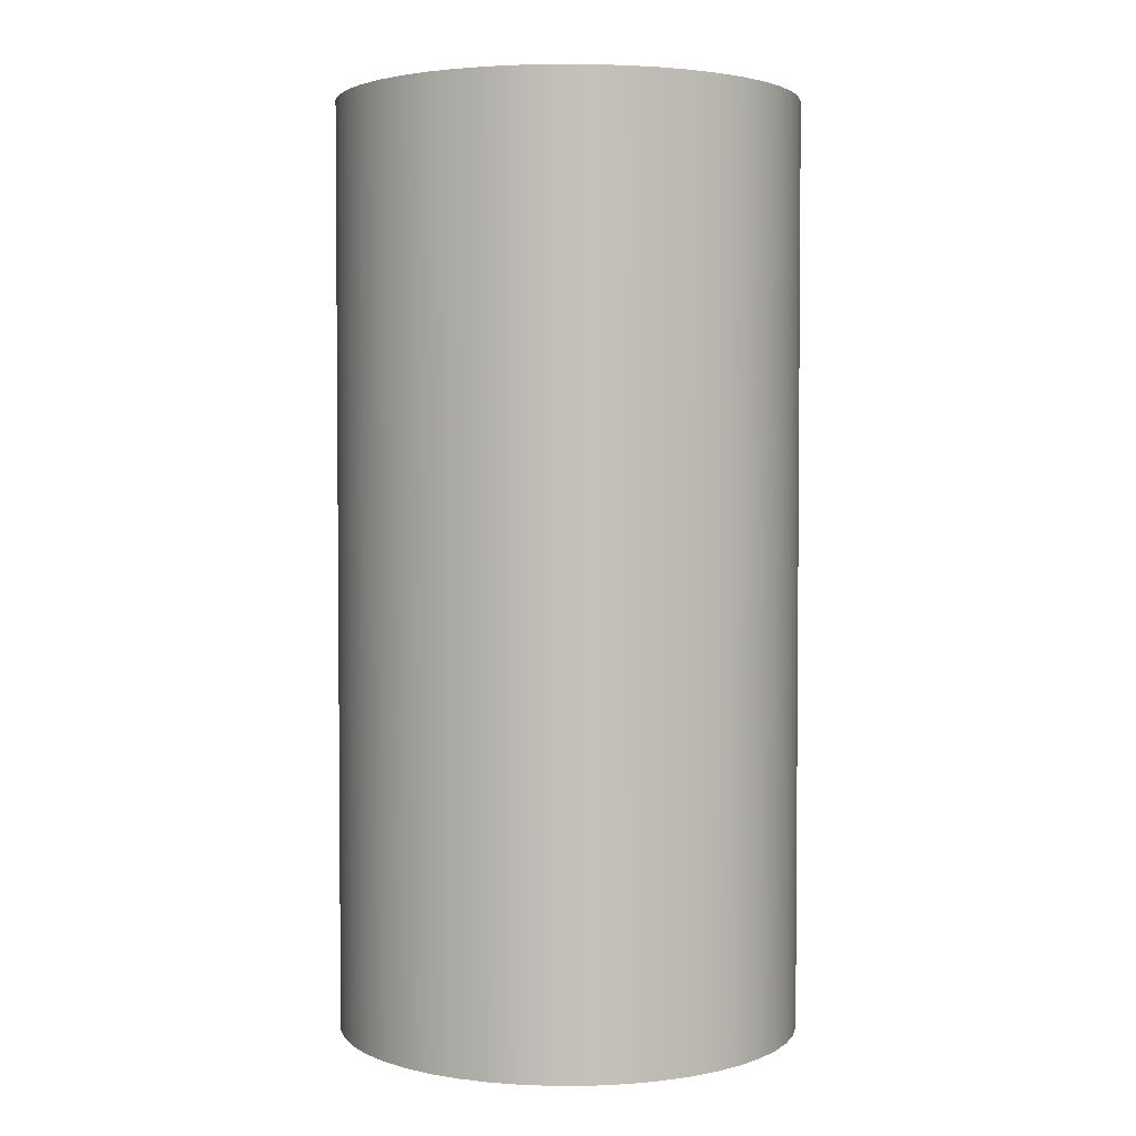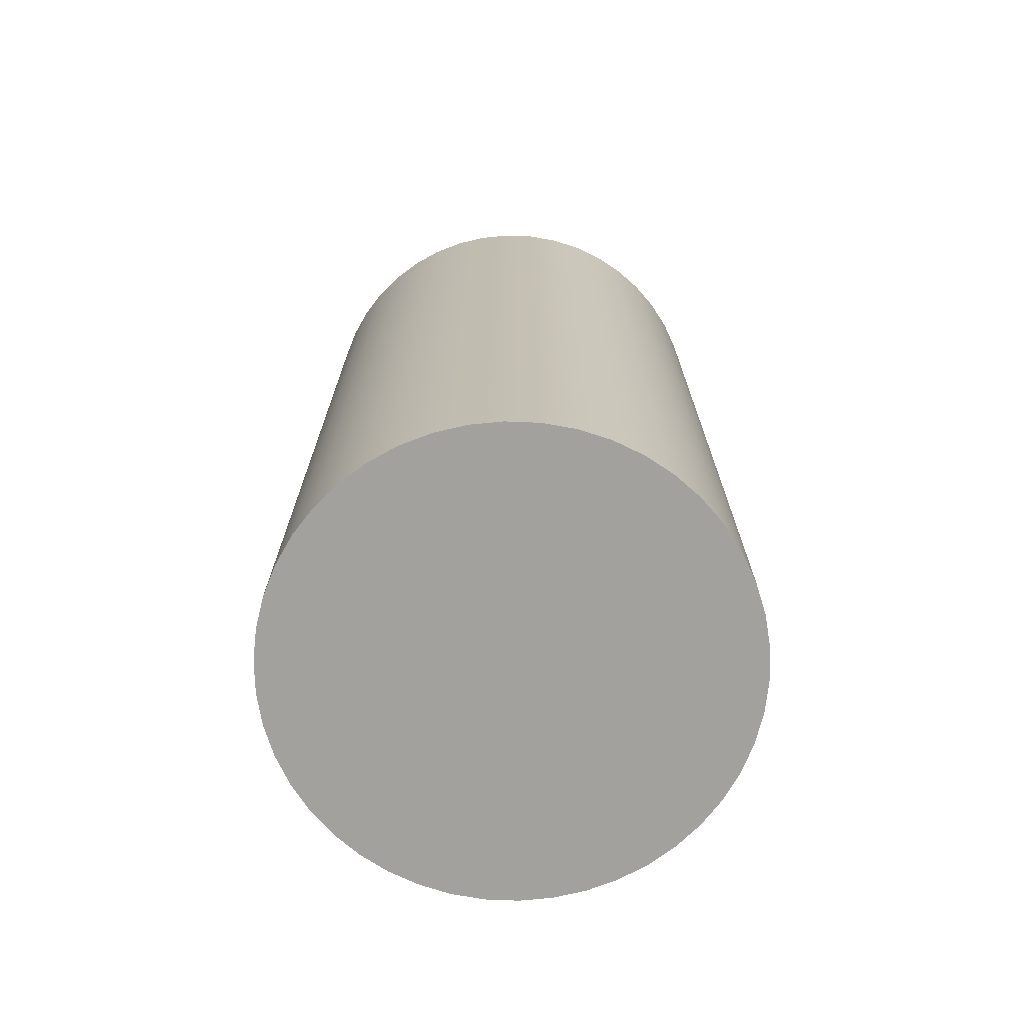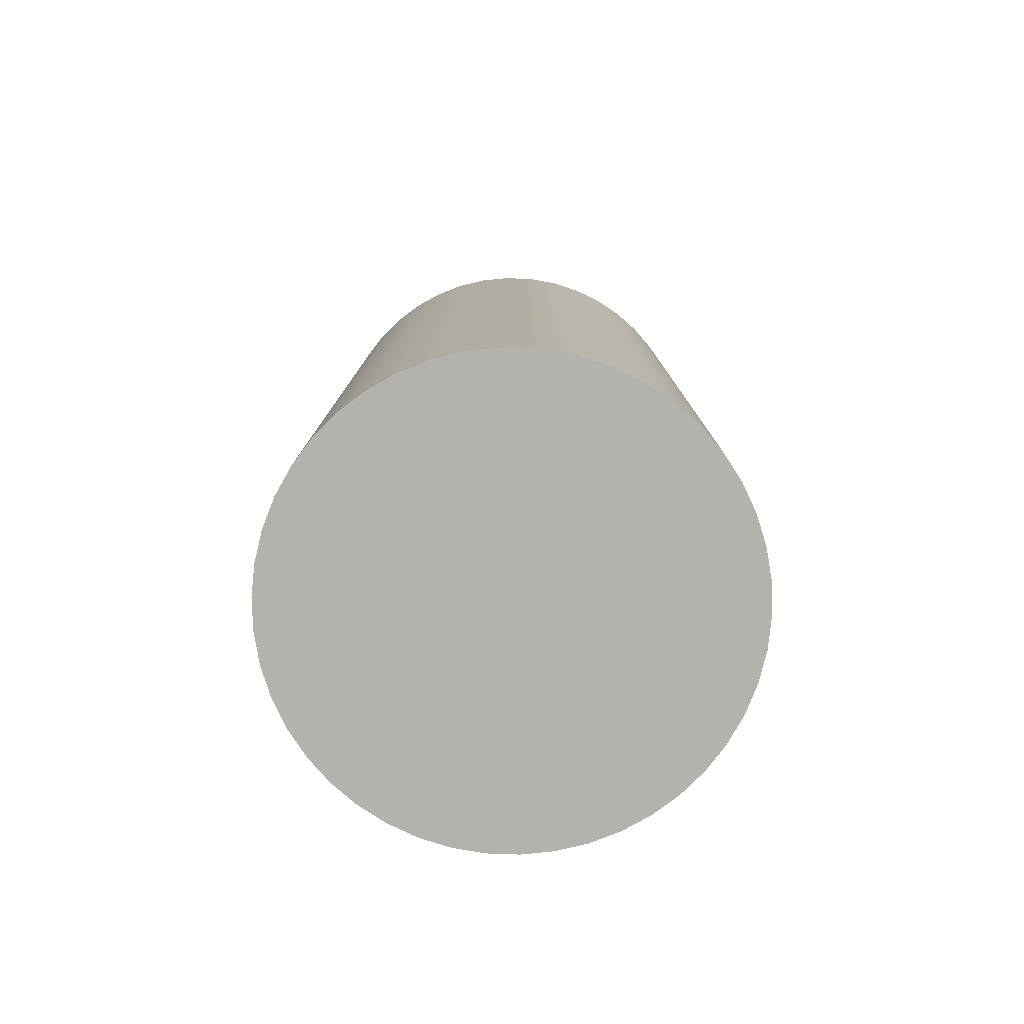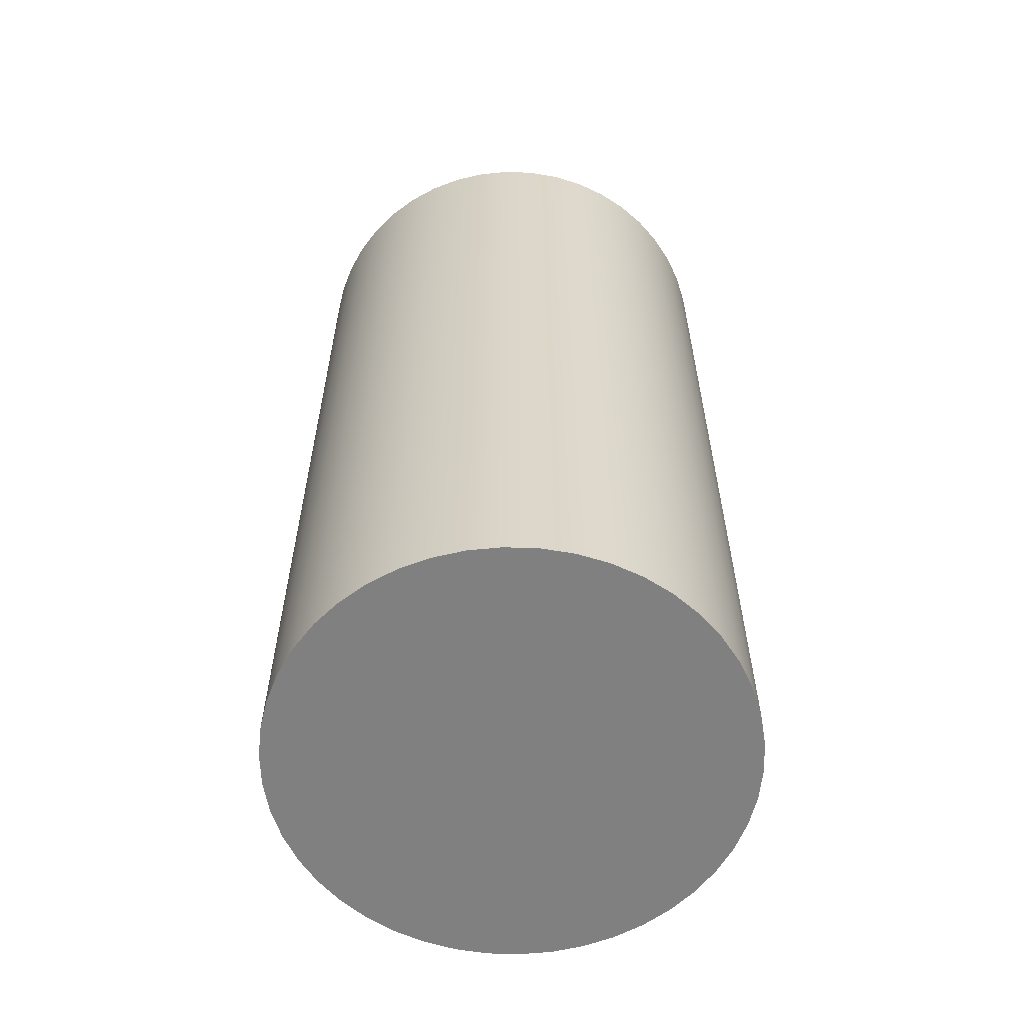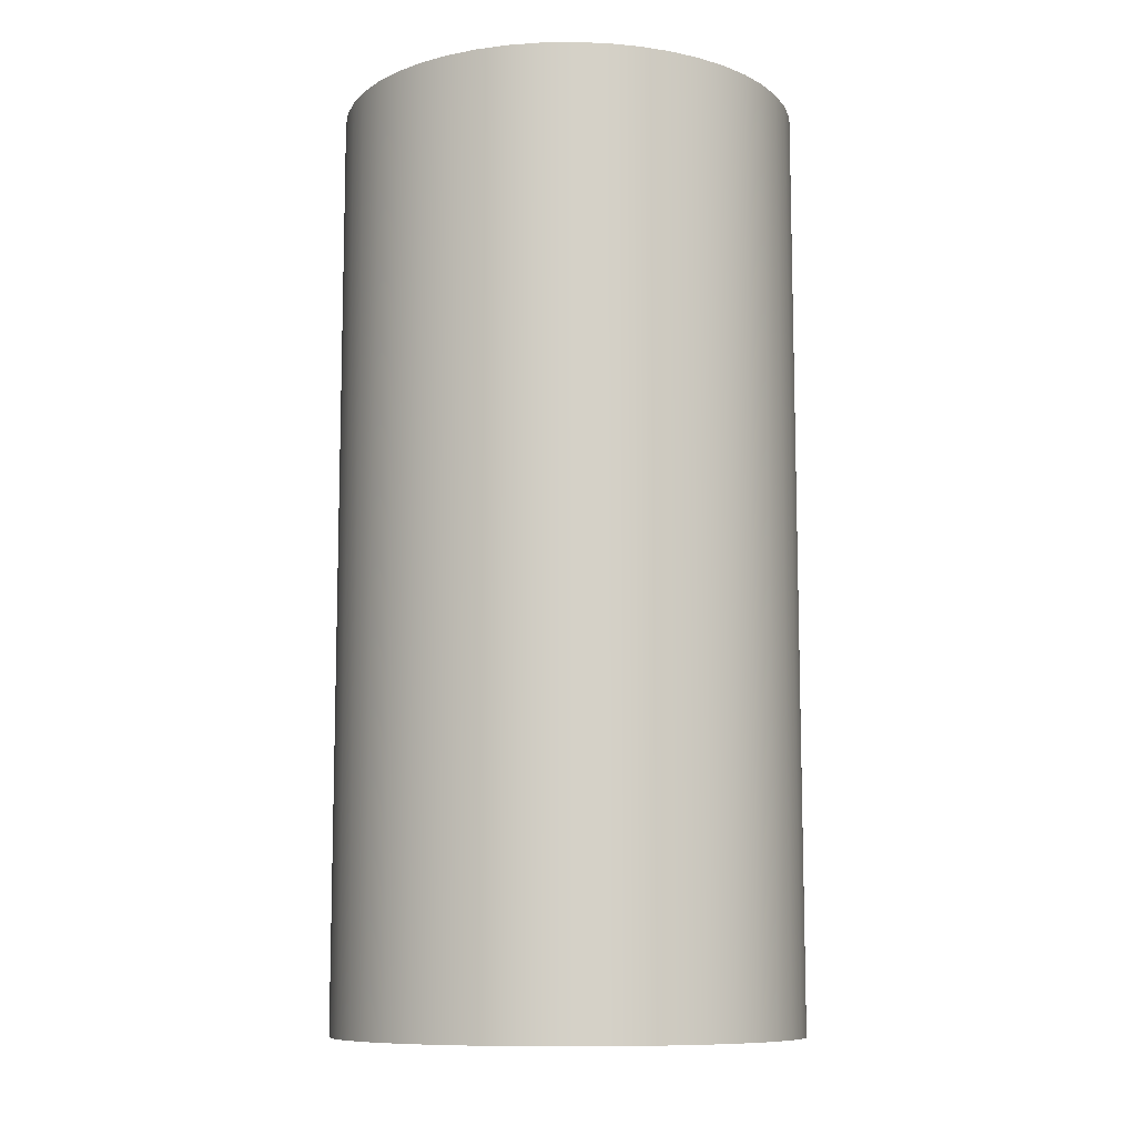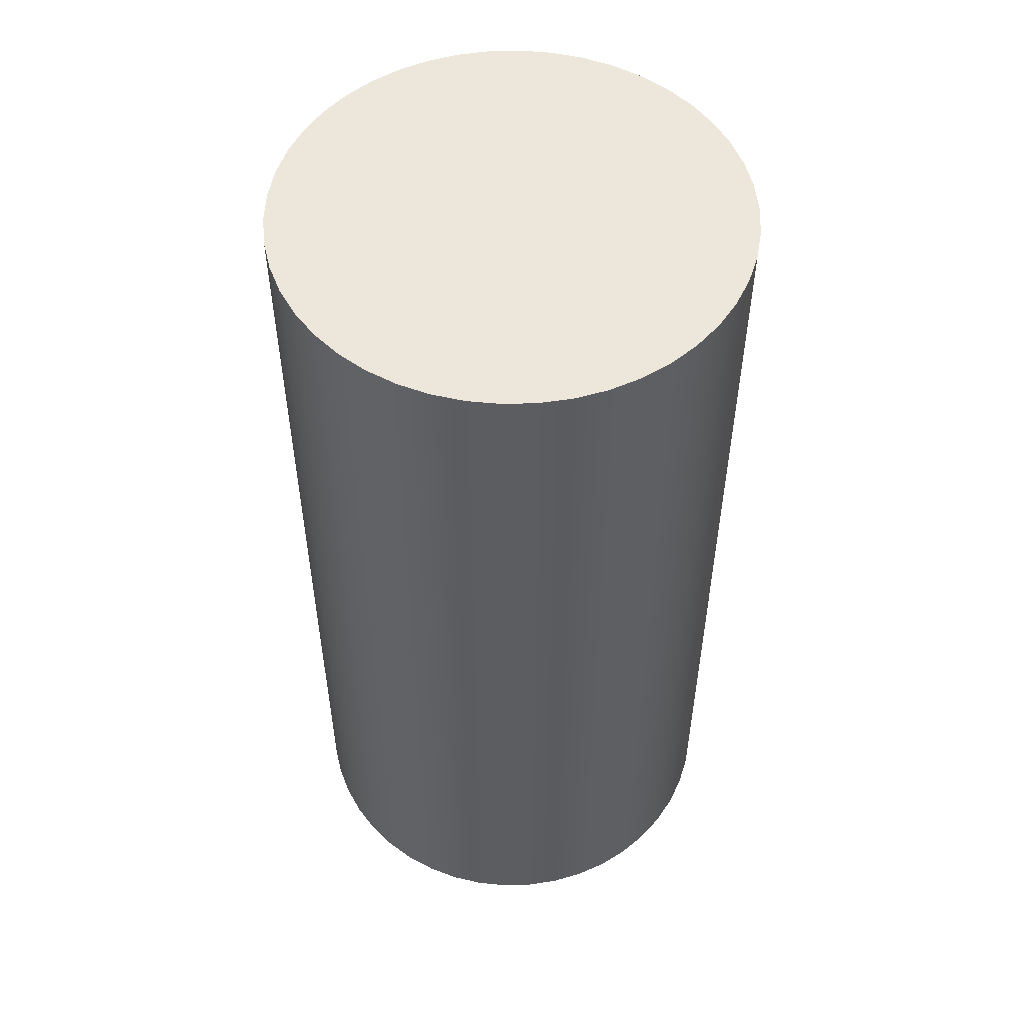
<metadata>
{"format":"obj","ext":"obj","renderer":"f3d","projection":"perspective","resolution":1024,"background":"white","views":[{"elev":3.0,"azim":-64.0,"up":"+Z"},{"elev":-72.1,"azim":68.1,"up":"+Z"},{"elev":-79.5,"azim":84.0,"up":"+Z"},{"elev":-60.1,"azim":76.2,"up":"+Z"},{"elev":-10.0,"azim":104.3,"up":"+Z"},{"elev":53.1,"azim":123.5,"up":"+Z"}]}
</metadata>
<code>
v -3 -3.674e-16 12
v -2.972 0.4085 12
v -2.889 0.8094 12
v -2.752 1.195 12
v -2.563 1.559 12
v -2.327 1.893 12
v -2.048 2.193 12
v -1.73 2.451 12
v -1.38 2.664 12
v -1.005 2.827 12
v -0.6104 2.937 12
v -0.2047 2.993 12
v 0.2047 2.993 12
v 0.6104 2.937 12
v 1.005 2.827 12
v 1.38 2.664 12
v 1.73 2.451 12
v 2.048 2.193 12
v 2.327 1.893 12
v 2.563 1.559 12
v 2.752 1.195 12
v 2.889 0.8094 12
v 2.972 0.4085 12
v 3 0 12
v 2.972 -0.4085 12
v 2.889 -0.8094 12
v 2.752 -1.195 12
v 2.563 -1.559 12
v 2.327 -1.893 12
v 2.048 -2.193 12
v 1.73 -2.451 12
v 1.38 -2.664 12
v 1.005 -2.827 12
v 0.6104 -2.937 12
v 0.2047 -2.993 12
v -0.2047 -2.993 12
v -0.6104 -2.937 12
v -1.005 -2.827 12
v -1.38 -2.664 12
v -1.73 -2.451 12
v -2.048 -2.193 12
v -2.327 -1.893 12
v -2.563 -1.559 12
v -2.752 -1.195 12
v -2.889 -0.8094 12
v -2.972 -0.4085 12
v -3 -3.674e-16 0
v -2.972 -0.4085 0
v -2.889 -0.8094 0
v -2.752 -1.195 0
v -2.563 -1.559 0
v -2.327 -1.893 0
v -2.048 -2.193 0
v -1.73 -2.451 0
v -1.38 -2.664 0
v -1.005 -2.827 0
v -0.6104 -2.937 0
v -0.2047 -2.993 0
v 0.2047 -2.993 0
v 0.6104 -2.937 0
v 1.005 -2.827 0
v 1.38 -2.664 0
v 1.73 -2.451 0
v 2.048 -2.193 0
v 2.327 -1.893 0
v 2.563 -1.559 0
v 2.752 -1.195 0
v 2.889 -0.8094 0
v 2.972 -0.4085 0
v 3 0 0
v 2.972 0.4085 0
v 2.889 0.8094 0
v 2.752 1.195 0
v 2.563 1.559 0
v 2.327 1.893 0
v 2.048 2.193 0
v 1.73 2.451 0
v 1.38 2.664 0
v 1.005 2.827 0
v 0.6104 2.937 0
v 0.2047 2.993 0
v -0.2047 2.993 0
v -0.6104 2.937 0
v -1.005 2.827 0
v -1.38 2.664 0
v -1.73 2.451 0
v -2.048 2.193 0
v -2.327 1.893 0
v -2.563 1.559 0
v -2.752 1.195 0
v -2.889 0.8094 0
v -2.972 0.4085 0
v -3 -3.674e-16 0
v -3 -3.674e-16 12
v -3 -3.674e-16 12
v -2.972 -0.4085 12
v -2.889 -0.8094 12
v -2.752 -1.195 12
v -2.563 -1.559 12
v -2.327 -1.893 12
v -2.048 -2.193 12
v -1.73 -2.451 12
v -1.38 -2.664 12
v -1.005 -2.827 12
v -0.6104 -2.937 12
v -0.2047 -2.993 12
v 0.2047 -2.993 12
v 0.6104 -2.937 12
v 1.005 -2.827 12
v 1.38 -2.664 12
v 1.73 -2.451 12
v 2.048 -2.193 12
v 2.327 -1.893 12
v 2.563 -1.559 12
v 2.752 -1.195 12
v 2.889 -0.8094 12
v 2.972 -0.4085 12
v 3 0 12
v 2.972 0.4085 12
v 2.889 0.8094 12
v 2.752 1.195 12
v 2.563 1.559 12
v 2.327 1.893 12
v 2.048 2.193 12
v 1.73 2.451 12
v 1.38 2.664 12
v 1.005 2.827 12
v 0.6104 2.937 12
v 0.2047 2.993 12
v -0.2047 2.993 12
v -0.6104 2.937 12
v -1.005 2.827 12
v -1.38 2.664 12
v -1.73 2.451 12
v -2.048 2.193 12
v -2.327 1.893 12
v -2.563 1.559 12
v -2.752 1.195 12
v -2.889 0.8094 12
v -2.972 0.4085 12
v -3 -3.674e-16 0
v -2.972 0.4085 0
v -2.889 0.8094 0
v -2.752 1.195 0
v -2.563 1.559 0
v -2.327 1.893 0
v -2.048 2.193 0
v -1.73 2.451 0
v -1.38 2.664 0
v -1.005 2.827 0
v -0.6104 2.937 0
v -0.2047 2.993 0
v 0.2047 2.993 0
v 0.6104 2.937 0
v 1.005 2.827 0
v 1.38 2.664 0
v 1.73 2.451 0
v 2.048 2.193 0
v 2.327 1.893 0
v 2.563 1.559 0
v 2.752 1.195 0
v 2.889 0.8094 0
v 2.972 0.4085 0
v 3 0 0
v 2.972 -0.4085 0
v 2.889 -0.8094 0
v 2.752 -1.195 0
v 2.563 -1.559 0
v 2.327 -1.893 0
v 2.048 -2.193 0
v 1.73 -2.451 0
v 1.38 -2.664 0
v 1.005 -2.827 0
v 0.6104 -2.937 0
v 0.2047 -2.993 0
v -0.2047 -2.993 0
v -0.6104 -2.937 0
v -1.005 -2.827 0
v -1.38 -2.664 0
v -1.73 -2.451 0
v -2.048 -2.193 0
v -2.327 -1.893 0
v -2.563 -1.559 0
v -2.752 -1.195 0
v -2.889 -0.8094 0
v -2.972 -0.4085 0
g 3fea320c-e2ed-11ea-8c79-54bf646e7e1f
f 2 92 1
f 1 92 93
f 94 47 46
f 46 47 48
f 46 48 45
f 45 48 49
f 45 49 44
f 44 49 50
f 44 50 43
f 43 50 51
f 43 51 42
f 42 51 52
f 42 52 41
f 41 52 53
f 41 53 40
f 40 53 54
f 40 54 39
f 39 54 55
f 39 55 38
f 38 55 56
f 38 56 37
f 37 56 57
f 37 57 36
f 36 57 58
f 36 58 35
f 35 58 59
f 35 59 34
f 34 59 60
f 34 60 33
f 33 60 61
f 33 61 32
f 32 61 62
f 32 62 31
f 31 62 63
f 31 63 30
f 30 63 64
f 30 64 29
f 29 64 65
f 29 65 28
f 28 65 66
f 28 66 27
f 27 66 67
f 27 67 26
f 26 67 68
f 26 68 25
f 25 68 69
f 25 69 24
f 24 69 70
f 24 70 23
f 23 70 71
f 23 71 22
f 22 71 72
f 22 72 21
f 21 72 73
f 21 73 20
f 20 73 74
f 20 74 19
f 19 74 75
f 19 75 18
f 18 75 76
f 18 76 17
f 17 76 77
f 17 77 16
f 16 77 78
f 16 78 15
f 15 78 79
f 15 79 14
f 14 79 80
f 14 80 13
f 13 80 81
f 13 81 12
f 12 81 82
f 12 82 11
f 11 82 83
f 11 83 10
f 10 83 84
f 10 84 9
f 9 84 85
f 9 85 8
f 8 85 86
f 8 86 7
f 7 86 87
f 7 87 6
f 6 87 88
f 6 88 5
f 5 88 89
f 5 89 4
f 4 89 90
f 4 90 3
f 3 90 91
f 3 91 2
f 2 91 92
g 3fea591e-e2ed-11ea-9518-54bf646e7e1f
f 96 117 95
f 95 117 118
f 95 118 140
f 140 118 119
f 140 119 139
f 139 119 120
f 139 120 138
f 138 120 121
f 138 121 137
f 137 121 122
f 137 122 136
f 136 122 123
f 136 123 135
f 135 123 124
f 135 124 134
f 134 124 125
f 134 125 133
f 133 125 126
f 133 126 132
f 132 126 127
f 132 127 131
f 131 127 128
f 131 128 130
f 130 128 129
f 117 96 116
f 116 96 97
f 116 97 115
f 115 97 98
f 115 98 114
f 114 98 99
f 114 99 113
f 113 99 100
f 113 100 112
f 112 100 101
f 112 101 111
f 111 101 102
f 111 102 110
f 110 102 103
f 110 103 109
f 109 103 104
f 109 104 108
f 108 104 105
f 108 105 107
f 107 105 106
g 3fea591f-e2ed-11ea-ba87-54bf646e7e1f
f 142 163 141
f 141 163 164
f 141 164 186
f 186 164 165
f 186 165 185
f 185 165 166
f 185 166 184
f 184 166 167
f 184 167 183
f 183 167 168
f 183 168 182
f 182 168 169
f 182 169 181
f 181 169 170
f 181 170 180
f 180 170 171
f 180 171 179
f 179 171 172
f 179 172 178
f 178 172 173
f 178 173 177
f 177 173 174
f 177 174 176
f 176 174 175
f 163 142 162
f 162 142 143
f 162 143 161
f 161 143 144
f 161 144 160
f 160 144 145
f 160 145 159
f 159 145 146
f 159 146 158
f 158 146 147
f 158 147 157
f 157 147 148
f 157 148 156
f 156 148 149
f 156 149 155
f 155 149 150
f 155 150 154
f 154 150 151
f 154 151 153
f 153 151 152

</code>
